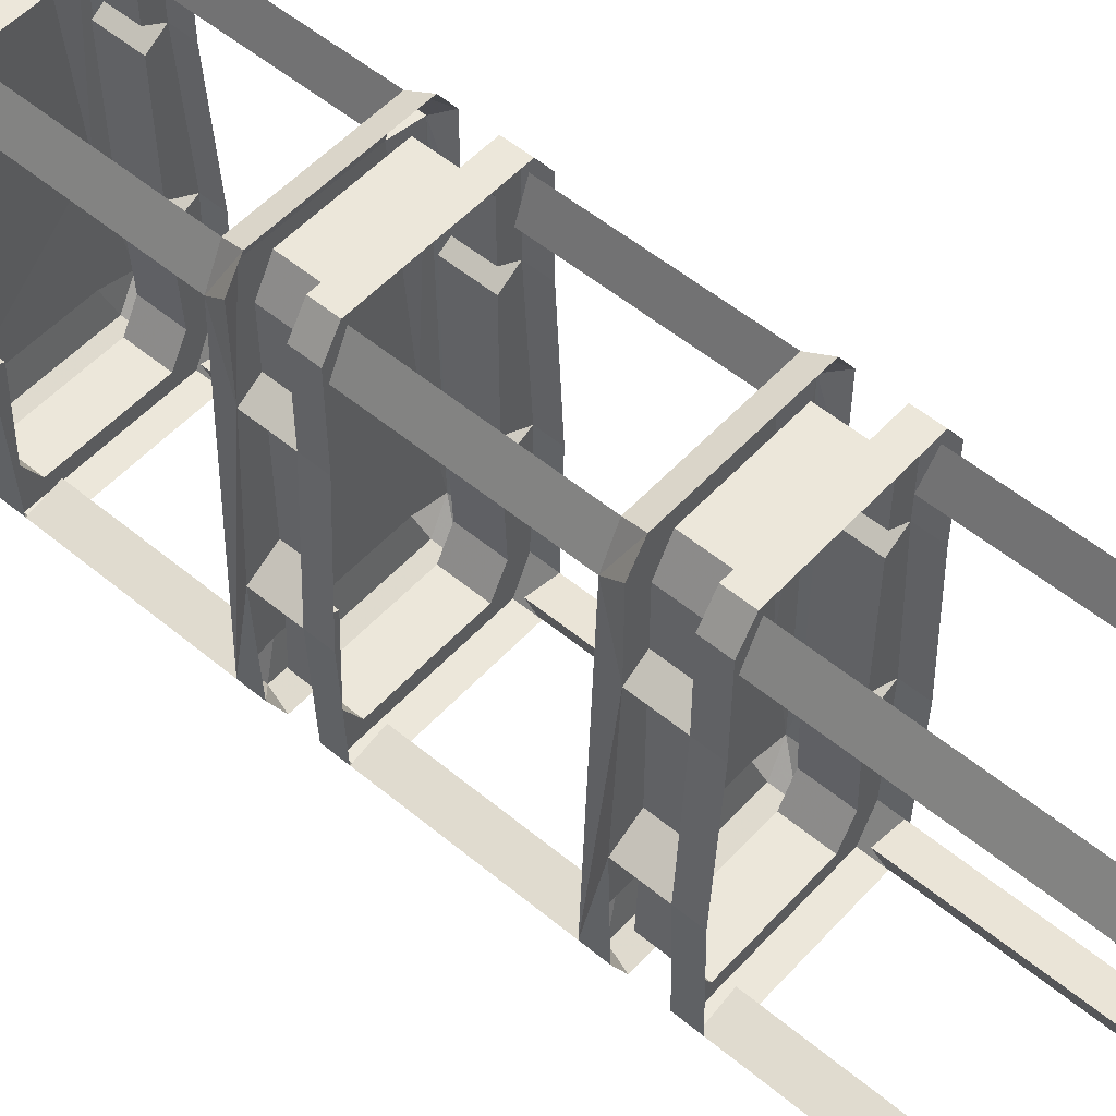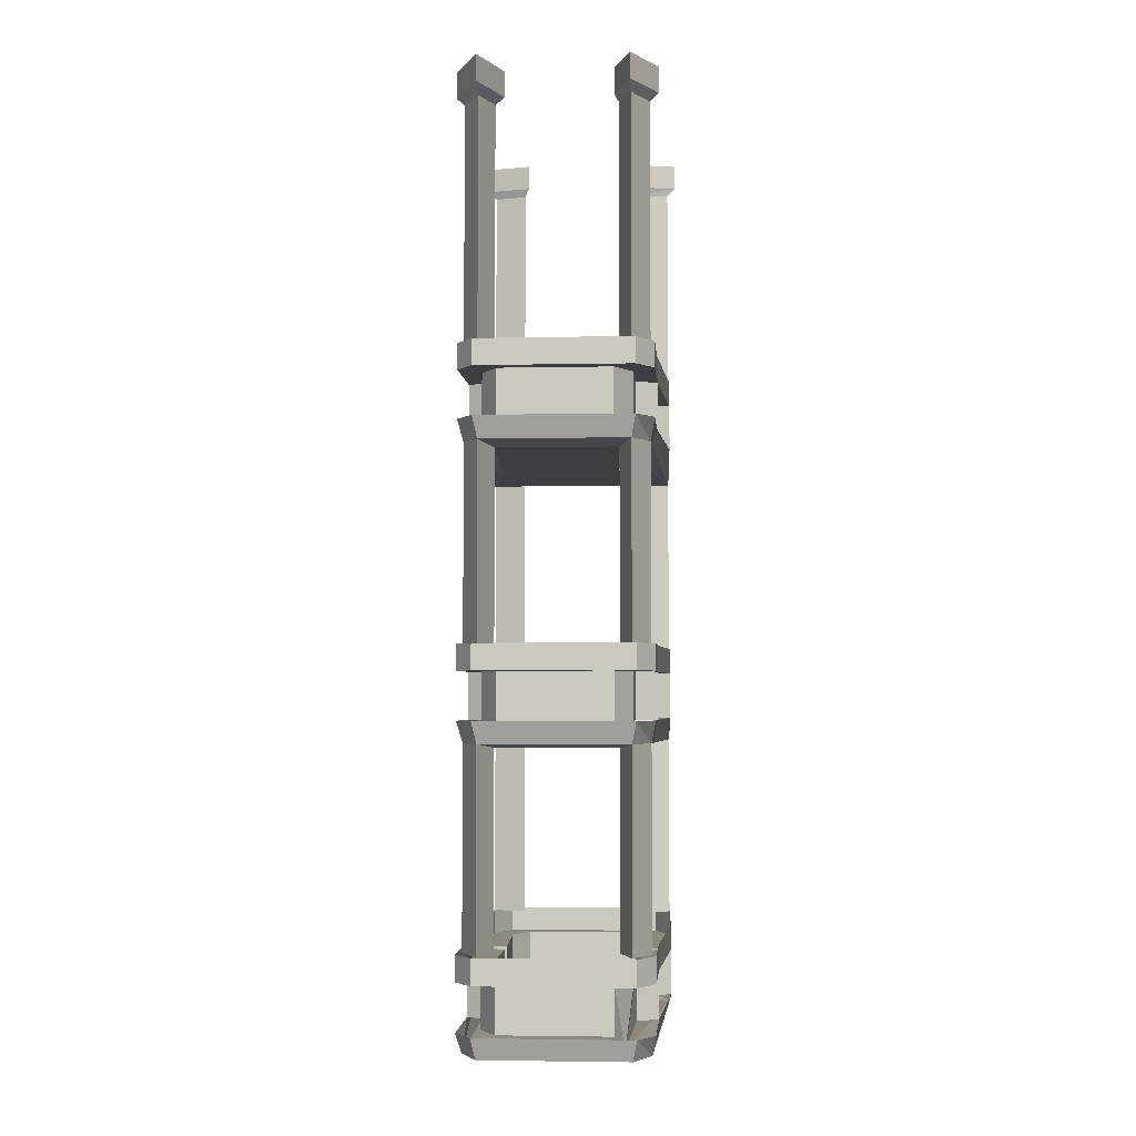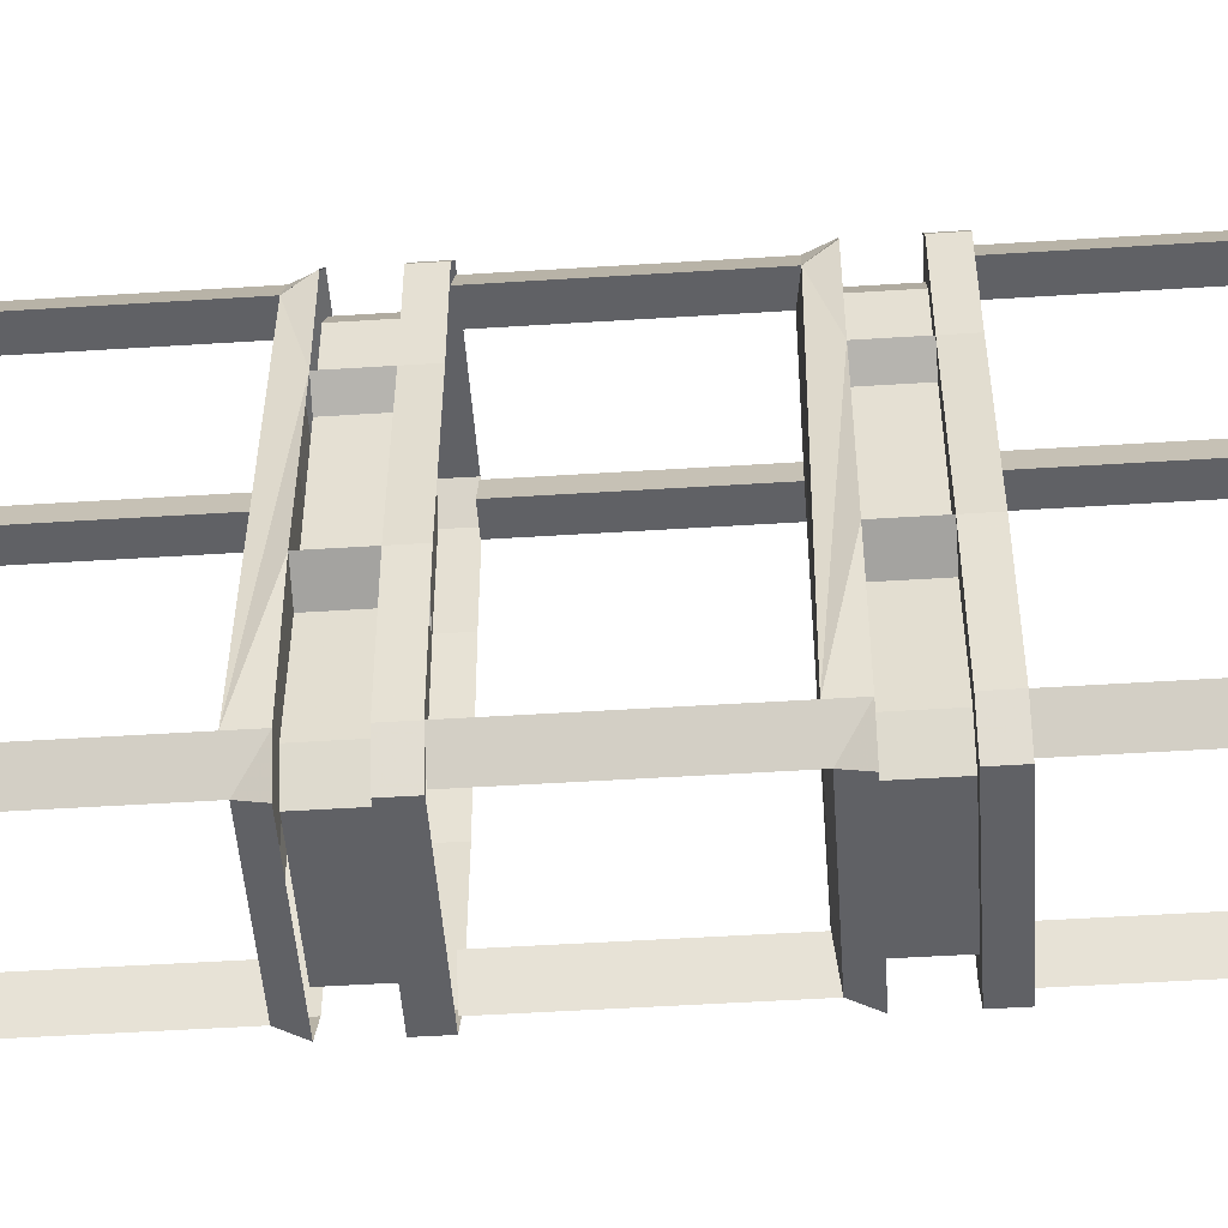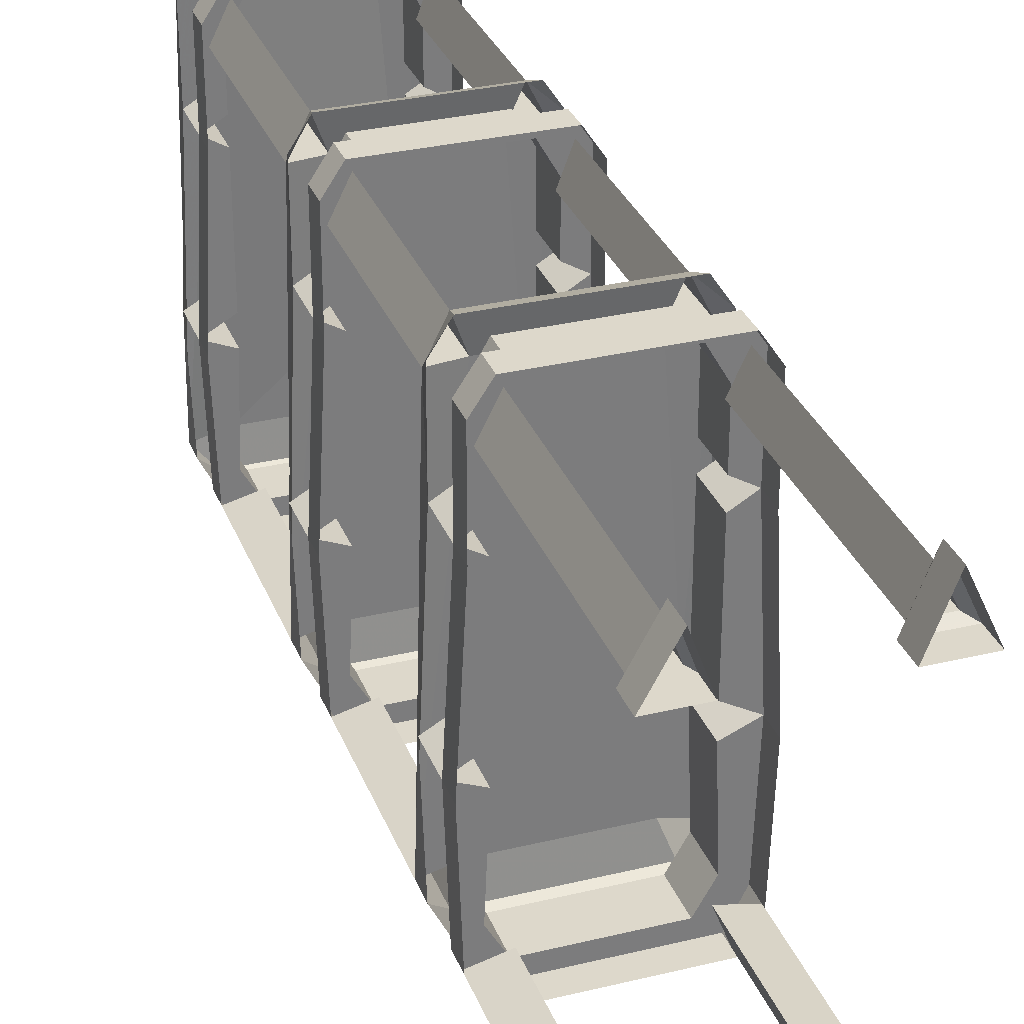
<metadata>
{"format":"obj","ext":"obj","renderer":"f3d","projection":"perspective","resolution":1024,"background":"white","views":[{"elev":53.8,"azim":131.4,"up":"+Z"},{"elev":-3.6,"azim":4.1,"up":"+Y"},{"elev":-49.9,"azim":94.0,"up":"+Z"},{"elev":31.4,"azim":161.0,"up":"+Z"}]}
</metadata>
<code>
v -0.125 -1.062 0.3516
v -0.125 -1.062 0.1797
v -0.125 -1.016 0.1797
v -0.125 -1.016 0.3516
v -0.1562 -1.016 0.3984
v -0.1562 -1.062 0.3984
v -0.1641 -1.062 0.3125
v -0.1641 -1.062 0.2031
v -0.125 -1.148 0.1797
v -0.1641 -1.148 0.1562
v -0.1641 -1.062 0.1562
v -0.1094 -1.062 -0.1172
v -0.1094 -1.016 -0.1172
v -0.1172 -1.062 -0.3516
v -0.1172 -1.016 -0.3516
v -0.1484 -1.062 -0.4141
v -0.1484 -1.016 -0.4141
v -0.4453 -1.016 -0.4141
v -0.4453 -1.062 -0.4141
v -0.4766 -1.062 -0.3516
v -0.4766 -1.016 -0.3516
v -0.4844 -1.062 -0.1172
v -0.4844 -1.016 -0.1172
v -0.4688 -1.062 0.1797
v -0.4688 -1.016 0.1797
v -0.4688 -1.016 0.3516
v -0.4688 -1.062 0.3516
v -0.4375 -1.062 0.3984
v -0.4375 -1.016 0.3984
v -0.3984 -1.062 0.3672
v -0.1953 -1.062 0.3672
v -0.1641 -1.148 0.3125
v -0.1641 -1.148 0.2031
v -0.125 -1.148 0.3516
v -0.1328 -1.188 0.3203
v -0.1172 -1.195 -0.3516
v -0.1094 -1.148 -0.1172
v -0.1172 -1.148 -0.3516
v -0.1562 -1.188 -0.3984
v -0.1484 -1.148 -0.4141
v -0.4453 -1.148 -0.4141
v -0.4375 -1.188 -0.3984
v -0.4766 -1.195 -0.3516
v -0.4766 -1.148 -0.3516
v -0.4844 -1.148 -0.1172
v -0.4609 -1.188 0.3203
v -0.4688 -1.148 0.1797
v -0.4688 -1.148 0.3516
v -0.4297 -1.188 0.3828
v -0.4375 -1.148 0.3984
v -0.1562 -1.148 0.3984
v -0.1641 -1.188 0.3828
v -0.1641 -1.148 -0.08594
v -0.1641 -1.062 -0.08594
v -0.1641 -1.148 -0.1406
v -0.1641 -1.062 -0.1406
v -0.1562 -1.062 -0.3281
v -0.1875 -1.062 -0.3828
v -0.4062 -1.062 -0.3828
v -0.4375 -1.062 -0.3281
v -0.4297 -1.062 -0.1406
v -0.4297 -1.148 -0.08594
v -0.4297 -1.062 -0.08594
v -0.4297 -1.062 0.1562
v -0.4297 -1.148 0.2031
v -0.4297 -1.062 0.2031
v -0.4297 -1.062 0.3125
v -0.1562 -1.148 -0.3281
v -0.1875 -1.148 -0.3828
v -0.4062 -1.148 -0.3828
v -0.4375 -1.148 -0.3281
v -0.4297 -1.148 -0.1406
v -0.1953 -1.148 0.3672
v -0.3984 -1.148 0.3672
v -0.4297 -1.148 0.3125
v -0.1875 -1.195 0.3203
v -0.1797 -1.195 -0.3359
v -0.1328 -1.547 0.3203
v -0.1875 -1.547 0.3203
v -0.4062 -1.195 0.3203
v -0.4375 -1.195 -0.1172
v -0.4141 -1.195 -0.3359
v -0.1562 -1.547 -0.3984
v -0.1797 -1.547 -0.3359
v -0.1172 -1.547 -0.3516
v -0.4297 -1.148 0.1562
v -0.4766 -1.547 -0.3516
v -0.4141 -1.547 -0.3359
v -0.4375 -1.547 -0.3984
v -0.4297 -1.547 0.3828
v -0.4062 -1.547 0.3203
v -0.4609 -1.547 0.3203
v -0.125 -1.594 0.3516
v -0.125 -1.594 0.1797
v -0.125 -1.547 0.1797
v -0.125 -1.547 0.3516
v -0.1562 -1.547 0.3984
v -0.1562 -1.594 0.3984
v -0.1641 -1.594 0.3125
v -0.1641 -1.594 0.2031
v -0.125 -1.68 0.1797
v -0.1641 -1.68 0.1562
v -0.1641 -1.594 0.1562
v -0.1094 -1.594 -0.1172
v -0.1094 -1.547 -0.1172
v -0.1172 -1.594 -0.3516
v -0.1484 -1.594 -0.4141
v -0.1484 -1.547 -0.4141
v -0.4453 -1.547 -0.4141
v -0.4453 -1.594 -0.4141
v -0.4766 -1.594 -0.3516
v -0.4844 -1.594 -0.1172
v -0.4844 -1.547 -0.1172
v -0.4688 -1.594 0.1797
v -0.4688 -1.547 0.1797
v -0.4688 -1.547 0.3516
v -0.4688 -1.594 0.3516
v -0.4375 -1.594 0.3984
v -0.4375 -1.547 0.3984
v -0.3984 -1.594 0.3672
v -0.1953 -1.594 0.3672
v -0.1797 -1.711 0.3203
v -0.1641 -1.68 0.2031
v -0.125 -1.68 0.3516
v -0.1328 -1.719 0.3203
v -0.1172 -1.727 -0.3516
v -0.1094 -1.68 -0.1172
v -0.1172 -1.68 -0.3516
v -0.1562 -1.719 -0.3984
v -0.1484 -1.68 -0.4141
v -0.4453 -1.68 -0.4141
v -0.4375 -1.719 -0.3984
v -0.4766 -1.727 -0.3516
v -0.4766 -1.68 -0.3516
v -0.4844 -1.68 -0.1172
v -0.4609 -1.719 0.3203
v -0.4688 -1.68 0.1797
v -0.4688 -1.68 0.3516
v -0.4297 -1.719 0.3828
v -0.4375 -1.68 0.3984
v -0.1562 -1.68 0.3984
v -0.1641 -1.719 0.3828
v -0.1641 -1.68 -0.08594
v -0.1641 -1.594 -0.08594
v -0.1641 -1.68 -0.1406
v -0.1641 -1.594 -0.1406
v -0.1562 -1.594 -0.3281
v -0.1875 -1.594 -0.3828
v -0.4062 -1.594 -0.3828
v -0.4375 -1.594 -0.3281
v -0.4297 -1.594 -0.1406
v -0.4297 -1.68 -0.08594
v -0.4297 -1.594 -0.08594
v -0.4297 -1.594 0.1562
v -0.4297 -1.68 0.2031
v -0.4297 -1.594 0.2031
v -0.4297 -1.594 0.3125
v -0.1562 -1.68 -0.3281
v -0.1875 -1.68 -0.3828
v -0.4062 -1.68 -0.3828
v -0.4375 -1.68 -0.3281
v -0.4297 -1.68 -0.1406
v -0.1953 -1.68 0.3672
v -0.3984 -1.68 0.3672
v -0.4297 -1.68 0.3125
v -0.1797 -1.727 -0.3359
v -0.4062 -1.727 0.3203
v -0.4375 -1.727 -0.1172
v -0.4141 -1.727 -0.3359
v -0.4297 -1.68 0.1562
v -0.125 -0.5391 0.3516
v -0.125 -0.5391 0.1797
v -0.125 -0.4922 0.1797
v -0.125 -0.4922 0.3516
v -0.1562 -0.4922 0.3984
v -0.1562 -0.5391 0.3984
v -0.1641 -0.5391 0.3125
v -0.1641 -0.5391 0.2031
v -0.125 -0.625 0.1797
v -0.1641 -0.625 0.1562
v -0.1641 -0.5391 0.1562
v -0.1094 -0.5391 -0.1172
v -0.1094 -0.4922 -0.1172
v -0.1172 -0.5391 -0.3516
v -0.1172 -0.4922 -0.3516
v -0.1484 -0.5391 -0.4141
v -0.1484 -0.4922 -0.4141
v -0.4453 -0.4922 -0.4141
v -0.4453 -0.5391 -0.4141
v -0.4766 -0.5391 -0.3516
v -0.4766 -0.4922 -0.3516
v -0.4844 -0.5391 -0.1172
v -0.4844 -0.4922 -0.1172
v -0.4688 -0.5391 0.1797
v -0.4688 -0.4922 0.1797
v -0.4688 -0.4922 0.3516
v -0.4688 -0.5391 0.3516
v -0.4375 -0.5391 0.3984
v -0.4375 -0.4922 0.3984
v -0.3984 -0.5391 0.3672
v -0.1953 -0.5391 0.3672
v -0.1641 -0.625 0.3125
v -0.1641 -0.625 0.2031
v -0.125 -0.625 0.3516
v -0.1328 -0.6641 0.3203
v -0.1172 -0.6719 -0.3516
v -0.1094 -0.625 -0.1172
v -0.1172 -0.625 -0.3516
v -0.1562 -0.6641 -0.3984
v -0.1484 -0.625 -0.4141
v -0.4453 -0.625 -0.4141
v -0.4375 -0.6641 -0.3984
v -0.4766 -0.6719 -0.3516
v -0.4766 -0.625 -0.3516
v -0.4844 -0.625 -0.1172
v -0.4609 -0.6641 0.3203
v -0.4688 -0.625 0.1797
v -0.4688 -0.625 0.3516
v -0.4297 -0.6641 0.3828
v -0.4375 -0.625 0.3984
v -0.1562 -0.625 0.3984
v -0.1641 -0.6641 0.3828
v -0.1641 -0.625 -0.08594
v -0.1641 -0.5391 -0.08594
v -0.1641 -0.625 -0.1406
v -0.1641 -0.5391 -0.1406
v -0.1562 -0.5391 -0.3281
v -0.1875 -0.5391 -0.3828
v -0.4062 -0.5391 -0.3828
v -0.4375 -0.5391 -0.3281
v -0.4297 -0.5391 -0.1406
v -0.4297 -0.625 -0.08594
v -0.4297 -0.5391 -0.08594
v -0.4297 -0.5391 0.1562
v -0.4297 -0.625 0.2031
v -0.4297 -0.5391 0.2031
v -0.4297 -0.5391 0.3125
v -0.1562 -0.625 -0.3281
v -0.1875 -0.625 -0.3828
v -0.4062 -0.625 -0.3828
v -0.4375 -0.625 -0.3281
v -0.4297 -0.625 -0.1406
v -0.1953 -0.625 0.3672
v -0.3984 -0.625 0.3672
v -0.4297 -0.625 0.3125
v -0.1875 -0.6719 0.3203
v -0.1797 -0.6719 -0.3359
v -0.1328 -1.016 0.3203
v -0.1875 -1.016 0.3203
v -0.4062 -0.6719 0.3203
v -0.4375 -0.6719 -0.1172
v -0.4141 -0.6719 -0.3359
v -0.1562 -1.016 -0.3984
v -0.1797 -1.016 -0.3359
v -0.4297 -0.625 0.1562
v -0.4141 -1.016 -0.3359
v -0.4375 -1.016 -0.3984
v -0.4297 -1.016 0.3828
v -0.4062 -1.016 0.3203
v -0.4609 -1.016 0.3203
v -0.1641 -1.547 0.3828
v -0.1641 -1.016 0.3828
v -0.1328 -0.0625 0.3203
v -0.1641 -0.0625 0.3828
v -0.1641 -0.4922 0.3828
v -0.1328 -0.4922 0.3203
v -0.1875 -0.0625 0.3203
v -0.1953 -0.04688 0.3203
v -0.1172 -0.04688 0.3203
v -0.1641 -0.04688 0.4062
v -0.1875 -0.5 0.3203
v -0.1562 -0.0625 -0.3984
v -0.1172 -0.0625 -0.3516
v -0.1172 -0.5 -0.3516
v -0.1562 -0.4922 -0.3984
v -0.1797 -0.0625 -0.3359
v -0.1875 -0.04688 -0.3281
v -0.1562 -0.04688 -0.4141
v -0.1016 -0.04688 -0.3516
v -0.1797 -0.5 -0.3359
v -0.4297 -0.0625 0.3828
v -0.4609 -0.0625 0.3203
v -0.4609 -0.4922 0.3203
v -0.4297 -0.4922 0.3828
v -0.4062 -0.0625 0.3203
v -0.3906 -0.04688 0.3125
v -0.4297 -0.04688 0.4141
v -0.4766 -0.04688 0.3125
v -0.4062 -0.5 0.3203
v -0.4766 -0.0625 -0.3516
v -0.4375 -0.0625 -0.3984
v -0.4375 -0.4922 -0.3984
v -0.4766 -0.5 -0.3516
v -0.4141 -0.0625 -0.3359
v -0.4062 -0.04688 -0.3281
v -0.5 -0.04688 -0.3516
v -0.4375 -0.04688 -0.4219
v -0.4141 -0.5 -0.3359
v -0.1641 0 0.4062
v -0.1953 0 0.3203
v -0.1172 0 0.3203
v -0.1016 0 -0.3516
v -0.1875 0 -0.3281
v -0.1562 0 -0.4141
v -0.4766 0 0.3125
v -0.3906 0 0.3125
v -0.4297 0 0.4141
v -0.4375 0 -0.4219
v -0.4062 0 -0.3281
v -0.5 0 -0.3516
f 1 2 3
f 1 3 4
f 1 4 5
f 1 5 6
f 1 6 7
f 1 7 2
f 2 7 8
f 2 11 12
f 2 12 3
f 3 12 13
f 13 12 14
f 13 14 15
f 15 14 16
f 15 16 17
f 17 16 18
f 18 16 19
f 18 19 20
f 18 20 21
f 21 20 22
f 21 22 23
f 23 22 24
f 23 24 25
f 25 24 26
f 26 24 27
f 26 27 28
f 26 28 29
f 29 28 5
f 5 28 6
f 6 28 30
f 6 30 31
f 6 31 7
f 9 34 35
f 9 35 36
f 9 36 37
f 37 36 38
f 38 36 39
f 38 39 40
f 40 39 41
f 41 39 42
f 41 42 43
f 41 43 44
f 44 43 45
f 45 43 46
f 45 46 47
f 47 46 48
f 48 46 49
f 48 49 50
f 50 49 51
f 51 49 52
f 51 52 35
f 51 35 34
f 11 54 12
f 12 56 14
f 14 56 57
f 14 57 58
f 14 58 16
f 16 58 19
f 19 58 59
f 19 59 60
f 19 60 20
f 20 60 22
f 22 60 61
f 22 63 24
f 24 63 64
f 24 66 27
f 27 66 67
f 27 67 30
f 27 30 28
f 76 52 80
f 77 82 42
f 77 42 39
f 80 52 49
f 93 94 95
f 93 95 96
f 93 96 97
f 93 97 98
f 93 98 99
f 93 99 94
f 94 99 100
f 94 103 104
f 94 104 95
f 95 104 105
f 105 104 106
f 105 106 85
f 85 106 107
f 85 107 108
f 108 107 109
f 109 107 110
f 109 110 111
f 109 111 87
f 87 111 112
f 87 112 113
f 113 112 114
f 113 114 115
f 115 114 116
f 116 114 117
f 116 117 118
f 116 118 119
f 119 118 97
f 97 118 98
f 98 118 120
f 98 120 121
f 98 121 99
f 101 124 125
f 101 125 126
f 101 126 127
f 127 126 128
f 128 126 129
f 128 129 130
f 130 129 131
f 131 129 132
f 131 132 133
f 131 133 134
f 134 133 135
f 135 133 136
f 135 136 137
f 137 136 138
f 138 136 139
f 138 139 140
f 140 139 141
f 141 139 142
f 141 142 125
f 141 125 124
f 103 144 104
f 104 146 106
f 106 146 147
f 106 147 148
f 106 148 107
f 107 148 110
f 110 148 149
f 110 149 150
f 110 150 111
f 111 150 112
f 112 150 151
f 112 153 114
f 114 153 154
f 114 156 117
f 117 156 157
f 117 157 120
f 117 120 118
f 122 142 167
f 166 169 132
f 166 132 129
f 139 167 142
f 171 172 173
f 171 173 174
f 171 174 175
f 171 175 176
f 171 176 177
f 171 177 172
f 172 177 178
f 172 181 182
f 172 182 173
f 173 182 183
f 183 182 184
f 183 184 185
f 185 184 186
f 185 186 187
f 187 186 188
f 188 186 189
f 188 189 190
f 188 190 191
f 191 190 192
f 191 192 193
f 193 192 194
f 193 194 195
f 195 194 196
f 196 194 197
f 196 197 198
f 196 198 199
f 199 198 175
f 175 198 176
f 176 198 200
f 176 200 201
f 176 201 177
f 179 204 205
f 179 205 206
f 179 206 207
f 207 206 208
f 208 206 209
f 208 209 210
f 210 209 211
f 211 209 212
f 211 212 213
f 211 213 214
f 214 213 215
f 215 213 216
f 215 216 217
f 217 216 218
f 218 216 219
f 218 219 220
f 220 219 221
f 221 219 222
f 221 222 205
f 221 205 204
f 181 224 182
f 182 226 184
f 184 226 227
f 184 227 228
f 184 228 186
f 186 228 189
f 189 228 229
f 189 229 230
f 189 230 190
f 190 230 192
f 192 230 231
f 192 233 194
f 194 233 234
f 194 236 197
f 197 236 237
f 197 237 200
f 197 200 198
f 246 222 250
f 247 252 212
f 247 212 209
f 250 222 219
f 2 8 9
f 8 33 9
f 12 54 37
f 22 45 62
f 22 62 63
f 24 47 65
f 24 65 66
f 54 53 37
f 94 100 101
f 100 123 101
f 104 144 127
f 112 135 152
f 112 152 153
f 114 137 155
f 114 155 156
f 144 143 127
f 172 178 179
f 178 203 179
f 182 224 207
f 192 215 232
f 192 232 233
f 194 217 235
f 194 235 236
f 224 223 207
f 2 9 10
f 2 10 11
f 12 37 55
f 12 55 56
f 22 61 45
f 24 64 47
f 61 72 45
f 64 86 47
f 94 101 102
f 94 102 103
f 104 127 145
f 104 145 146
f 112 151 135
f 114 154 137
f 151 162 135
f 154 170 137
f 172 179 180
f 172 180 181
f 182 207 225
f 182 225 226
f 192 231 215
f 194 234 217
f 231 242 215
f 234 255 217
f 7 31 32
f 7 32 8
f 8 32 33
f 11 10 53
f 11 53 54
f 56 55 68
f 56 68 57
f 57 68 69
f 57 69 58
f 58 69 59
f 59 69 70
f 59 70 71
f 59 71 60
f 60 71 72
f 60 72 61
f 32 31 73
f 73 31 74
f 74 31 30
f 74 30 67
f 74 67 75
f 75 67 65
f 65 67 66
f 86 64 63
f 86 63 62
f 99 121 122
f 99 122 100
f 100 122 123
f 103 102 143
f 103 143 144
f 146 145 158
f 146 158 147
f 147 158 159
f 147 159 148
f 148 159 149
f 149 159 160
f 149 160 161
f 149 161 150
f 150 161 162
f 150 162 151
f 122 121 163
f 163 121 164
f 164 121 120
f 164 120 157
f 164 157 165
f 165 157 155
f 155 157 156
f 170 154 153
f 170 153 152
f 177 201 202
f 177 202 178
f 178 202 203
f 181 180 223
f 181 223 224
f 226 225 238
f 226 238 227
f 227 238 239
f 227 239 228
f 228 239 229
f 229 239 240
f 229 240 241
f 229 241 230
f 230 241 242
f 230 242 231
f 202 201 243
f 243 201 244
f 244 201 200
f 244 200 237
f 244 237 245
f 245 237 235
f 235 237 236
f 255 234 233
f 255 233 232
f 76 77 36
f 76 36 35
f 81 80 46
f 81 46 43
f 81 43 82
f 122 166 126
f 122 126 125
f 122 125 142
f 166 129 126
f 168 167 136
f 168 136 133
f 168 133 169
f 169 133 132
f 167 139 136
f 246 247 206
f 246 206 205
f 251 250 216
f 251 216 213
f 251 213 252
f 76 35 78
f 76 78 79
f 76 79 52
f 76 80 81
f 76 81 77
f 77 81 82
f 77 39 83
f 77 83 84
f 77 84 36
f 36 84 85
f 36 85 39
f 39 85 83
f 82 43 87
f 82 87 88
f 82 88 42
f 42 88 89
f 42 89 43
f 43 89 87
f 80 49 90
f 80 90 91
f 80 91 46
f 46 91 92
f 46 92 49
f 49 92 90
f 122 167 168
f 122 168 166
f 166 168 169
f 246 205 248
f 246 248 249
f 246 249 222
f 246 250 251
f 246 251 247
f 247 251 252
f 247 209 253
f 247 253 254
f 247 254 206
f 206 254 15
f 206 15 209
f 209 15 253
f 252 213 21
f 252 21 256
f 252 256 212
f 212 256 257
f 212 257 213
f 213 257 21
f 250 219 258
f 250 258 259
f 250 259 216
f 216 259 260
f 216 260 219
f 219 260 258
f 35 52 261
f 35 261 78
f 52 79 261
f 205 222 262
f 205 262 248
f 222 249 262
f 263 264 265
f 263 265 266
f 263 266 267
f 264 267 271
f 264 271 265
f 267 266 271
f 272 273 274
f 272 274 275
f 272 275 276
f 273 276 280
f 273 280 274
f 276 275 280
f 281 282 283
f 281 283 284
f 281 284 285
f 282 285 289
f 282 289 283
f 285 284 289
f 290 291 292
f 290 292 293
f 290 293 294
f 291 294 298
f 291 298 292
f 294 293 298
f 268 270 299
f 268 299 300
f 268 300 269
f 269 300 301
f 269 301 270
f 270 301 299
f 277 279 302
f 277 302 303
f 277 303 278
f 278 303 304
f 278 304 279
f 279 304 302
f 286 288 305
f 286 305 306
f 286 306 287
f 287 306 307
f 287 307 288
f 288 307 305
f 295 297 308
f 295 308 309
f 295 309 296
f 296 309 310
f 296 310 297
f 297 310 308
f 263 267 268
f 263 268 269
f 263 269 264
f 264 269 270
f 264 270 267
f 272 276 277
f 272 277 278
f 272 278 273
f 273 278 279
f 273 279 276
f 281 285 286
f 281 286 287
f 281 287 282
f 282 287 288
f 282 288 285
f 290 294 295
f 290 295 296
f 290 296 291
f 291 296 297
f 291 297 294
f 267 270 268
f 276 279 277
f 285 288 286
f 294 297 295

</code>
